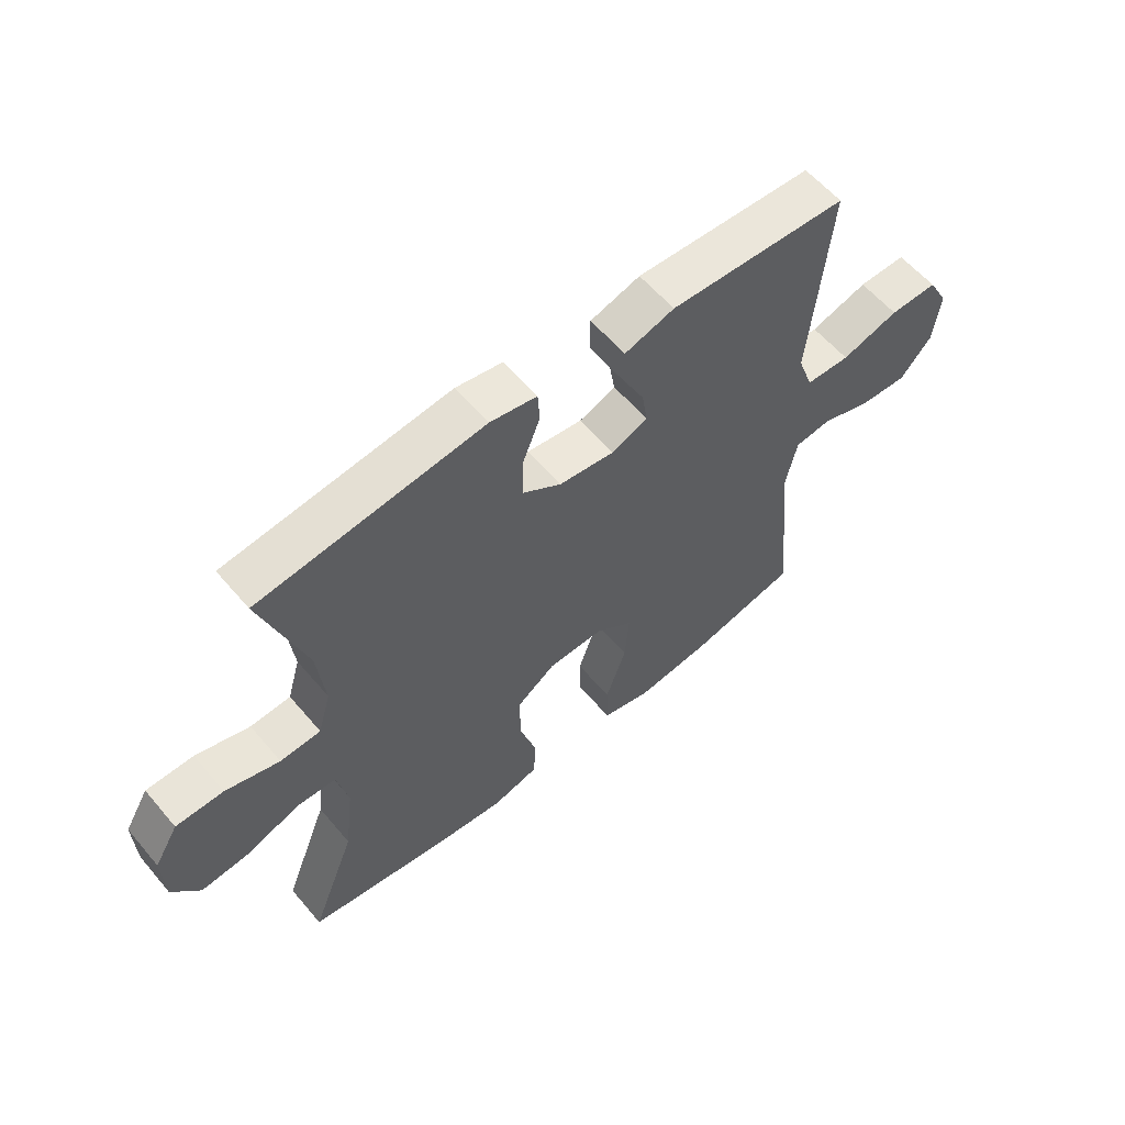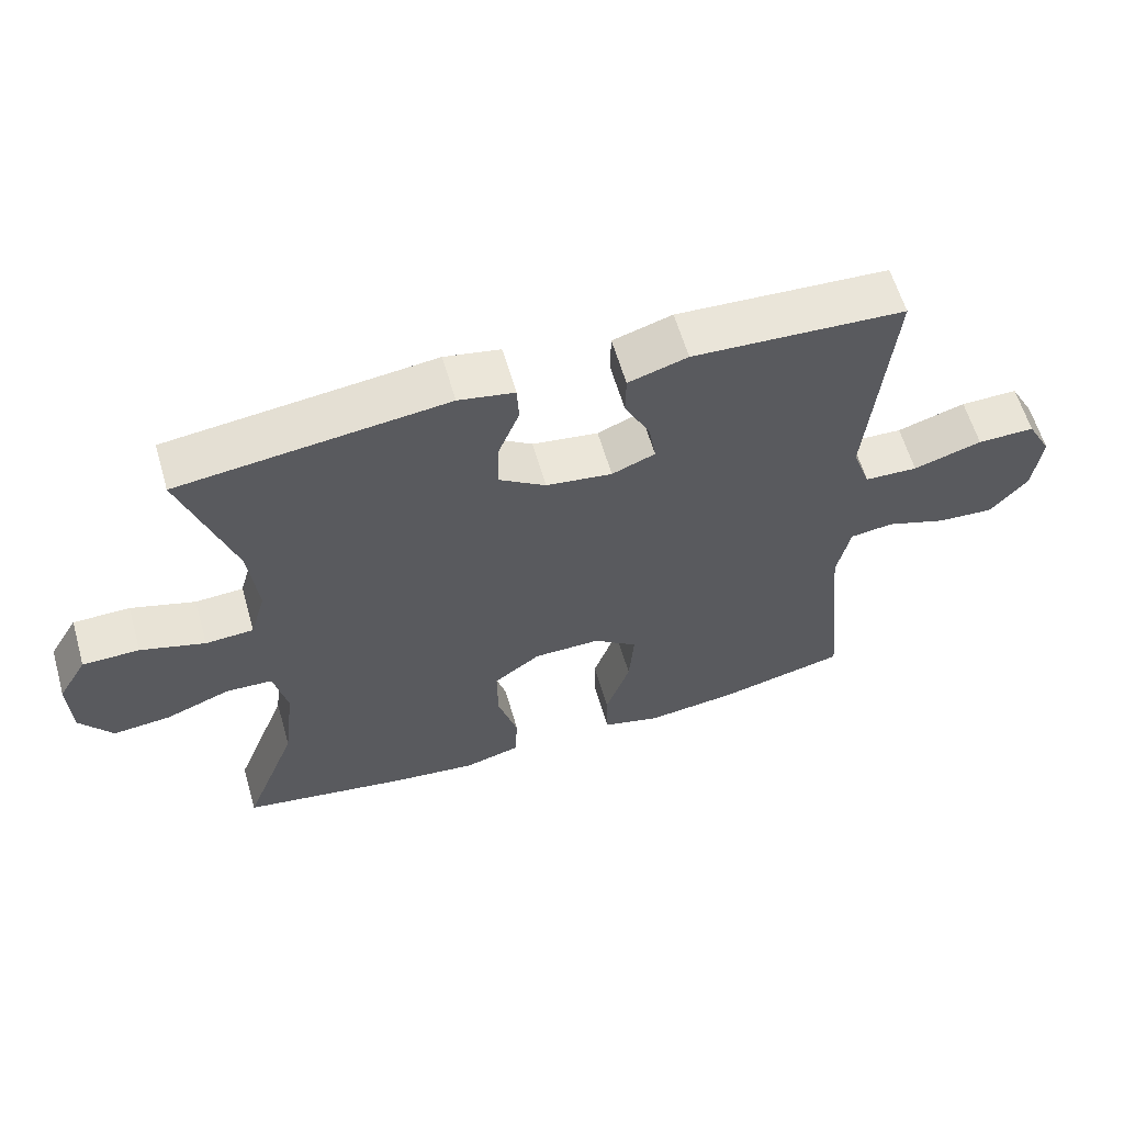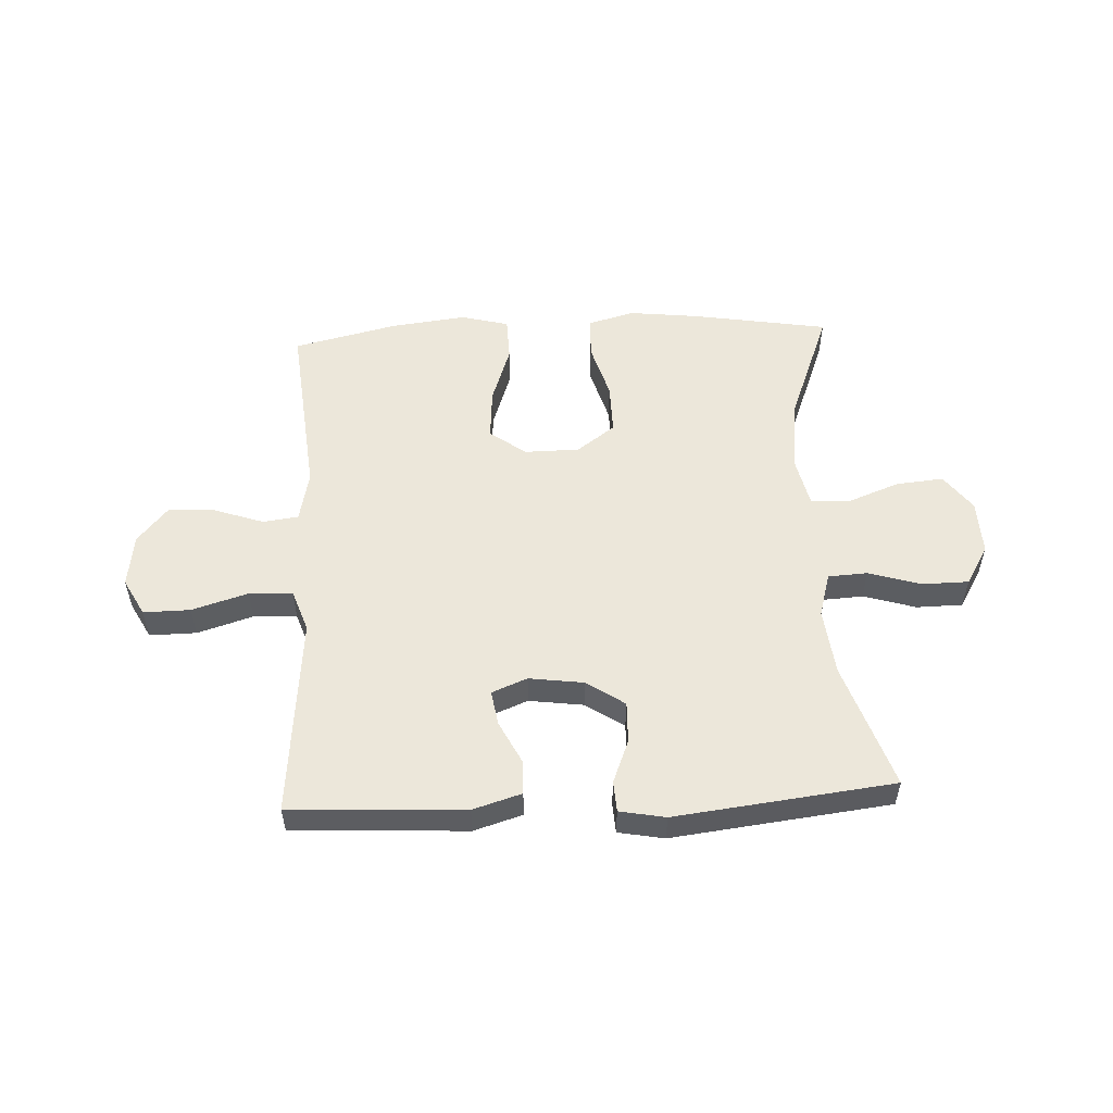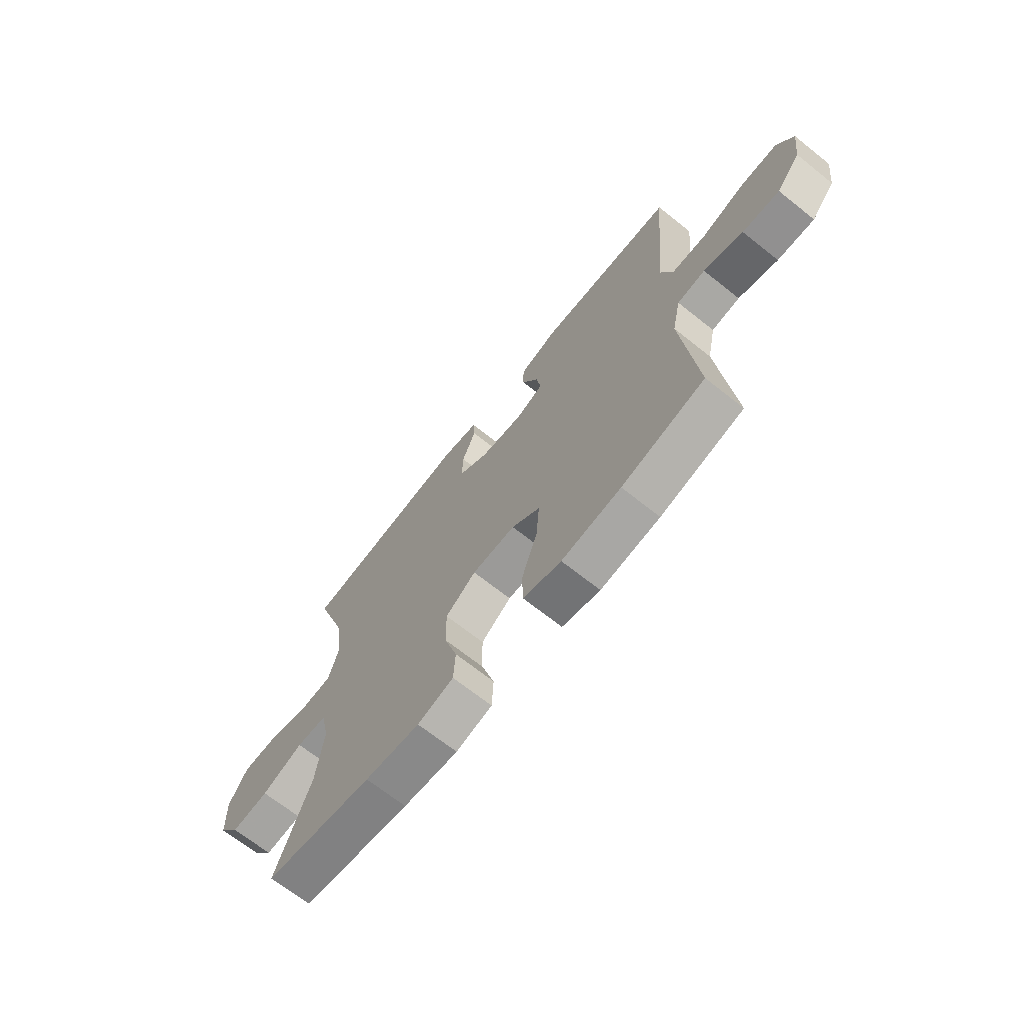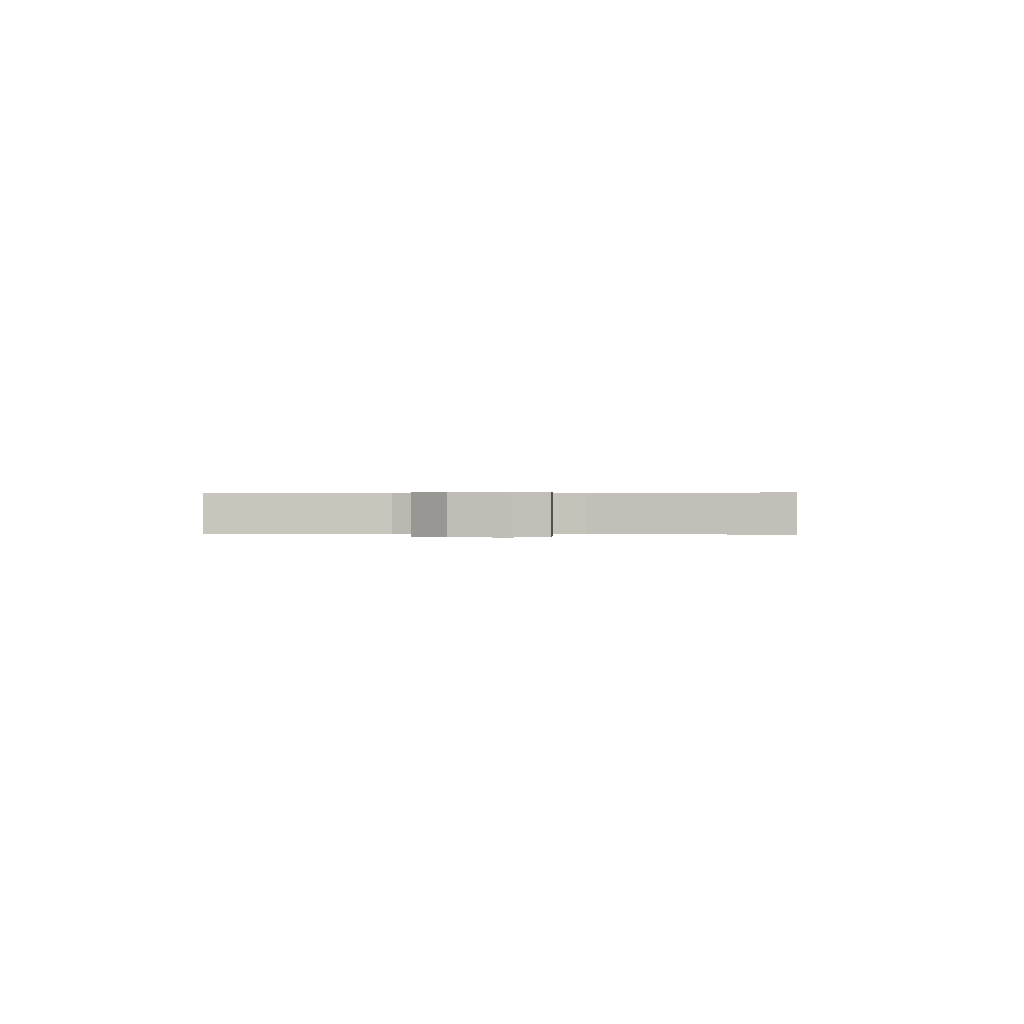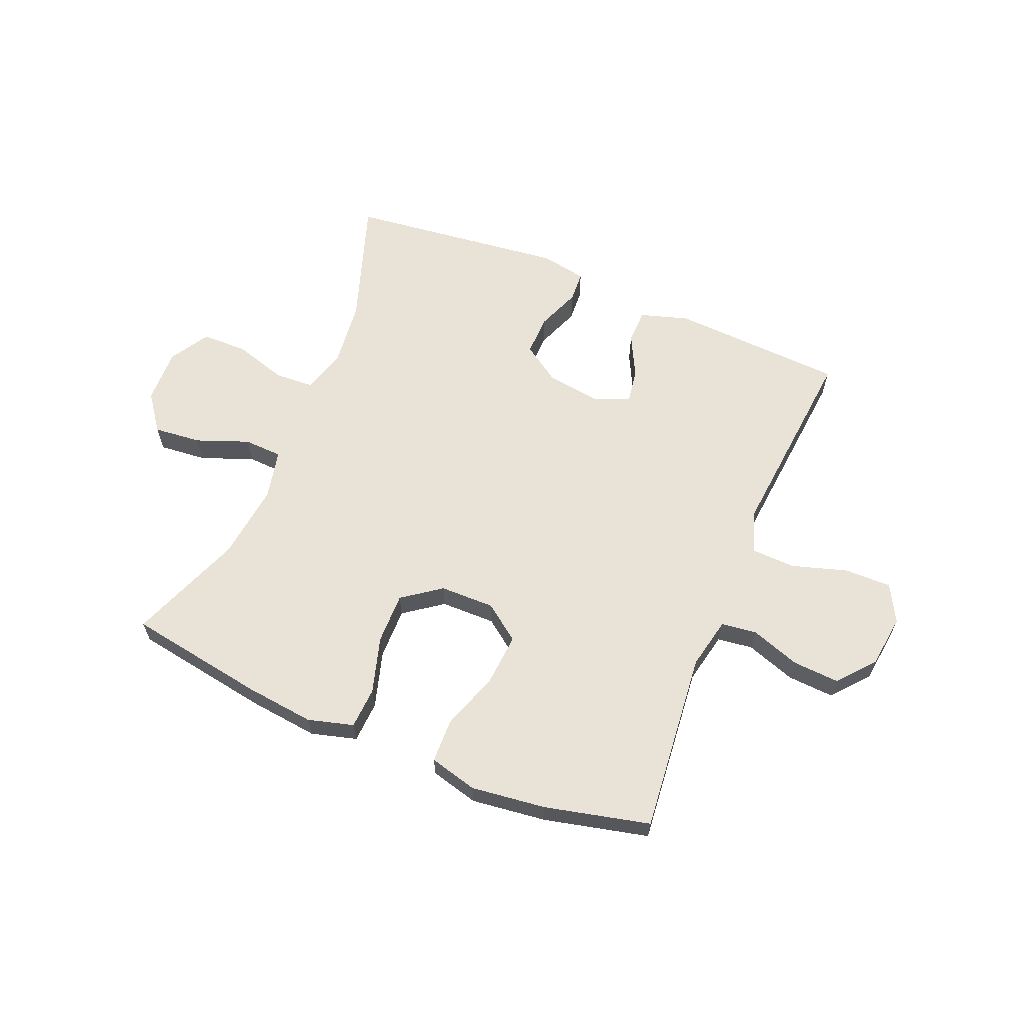
<metadata>
{"format":"obj","ext":"obj","renderer":"f3d","projection":"perspective","resolution":1024,"background":"white","views":[{"elev":59.1,"azim":140.0,"up":"+Z"},{"elev":60.5,"azim":163.9,"up":"+Z"},{"elev":53.6,"azim":-2.8,"up":"+Y"},{"elev":-68.8,"azim":-128.5,"up":"+Z"},{"elev":0.3,"azim":-86.0,"up":"+Y"},{"elev":62.5,"azim":-157.5,"up":"+Y"}]}
</metadata>
<code>
v 0.5 0.07 0.5
v 0.426 0.07 0.279
v 0.413 0.07 0.162
v 0.435 0.07 0.085
v 0.504 0.07 0.081
v 0.596 0.07 0.109
v 0.677 0.07 0.108
v 0.718 0.07 0.039
v 0.715 0.07 -0.057
v 0.668 0.07 -0.121
v 0.585 0.07 -0.113
v 0.493 0.07 -0.078
v 0.426 0.07 -0.081
v 0.407 0.07 -0.168
v 0.423 0.07 -0.301
v 0.5 0.07 -0.5
v 0.26 0.07 -0.54
v 0.138 0.07 -0.554
v 0.058 0.07 -0.532
v 0.054 0.07 -0.459
v 0.083 0.07 -0.36
v 0.084 0.07 -0.27
v 0.017 0.07 -0.221
v -0.079 0.07 -0.22
v -0.142 0.07 -0.267
v -0.135 0.07 -0.358
v -0.1 0.07 -0.46
v -0.102 0.07 -0.537
v -0.186 0.07 -0.559
v -0.317 0.07 -0.543
v -0.5 0.07 -0.5
v -0.469 0.07 -0.181
v -0.488 0.07 -0.091
v -0.55 0.07 -0.083
v -0.637 0.07 -0.113
v -0.719 0.07 -0.118
v -0.772 0.07 -0.055
v -0.784 0.07 0.038
v -0.749 0.07 0.103
v -0.667 0.07 0.102
v -0.569 0.07 0.072
v -0.493 0.07 0.075
v -0.467 0.07 0.149
v -0.478 0.07 0.265
v -0.5 0.07 0.5
v -0.196 0.07 0.516
v -0.111 0.07 0.49
v -0.11 0.07 0.43
v -0.147 0.07 0.356
v -0.157 0.07 0.295
v -0.095 0.07 0.27
v 0 0.07 0.283
v 0.067 0.07 0.328
v 0.065 0.07 0.4
v 0.035 0.07 0.476
v 0.038 0.07 0.53
v 0.118 0.07 0.545
v 0.5 0 0.5
v 0.426 0 0.279
v 0.413 0 0.162
v 0.435 0 0.085
v 0.504 0 0.081
v 0.596 0 0.109
v 0.677 0 0.108
v 0.718 0 0.039
v 0.715 0 -0.057
v 0.668 0 -0.121
v 0.585 0 -0.113
v 0.493 0 -0.078
v 0.426 0 -0.081
v 0.407 0 -0.168
v 0.423 0 -0.301
v 0.5 0 -0.5
v 0.26 0 -0.54
v 0.138 0 -0.554
v 0.058 0 -0.532
v 0.054 0 -0.459
v 0.083 0 -0.36
v 0.084 0 -0.27
v 0.017 0 -0.221
v -0.079 0 -0.22
v -0.142 0 -0.267
v -0.135 0 -0.358
v -0.1 0 -0.46
v -0.102 0 -0.537
v -0.186 0 -0.559
v -0.317 0 -0.543
v -0.5 0 -0.5
v -0.469 0 -0.181
v -0.488 0 -0.091
v -0.55 0 -0.083
v -0.637 0 -0.113
v -0.719 0 -0.118
v -0.772 0 -0.055
v -0.784 0 0.038
v -0.749 0 0.103
v -0.667 0 0.102
v -0.569 0 0.072
v -0.493 0 0.075
v -0.467 0 0.149
v -0.478 0 0.265
v -0.5 0 0.5
v -0.196 0 0.516
v -0.111 0 0.49
v -0.11 0 0.43
v -0.147 0 0.356
v -0.157 0 0.295
v -0.095 0 0.27
v 0 0 0.283
v 0.067 0 0.328
v 0.065 0 0.4
v 0.035 0 0.476
v 0.038 0 0.53
v 0.118 0 0.545
f 54 55 56 57
f 53 54 57 1
f 52 53 1 2
f 51 52 2 3
f 46 47 48 49
f 46 49 50
f 43 44 45 46
f 42 43 46 50
f 38 39 40 41
f 38 41 42
f 37 38 42
f 34 35 36 37
f 34 37 42
f 33 34 42 50
f 29 30 31 32
f 26 27 28 29
f 25 26 29 32
f 24 25 32 33
f 18 19 20 21
f 18 21 22
f 15 16 17 18
f 14 15 18 22
f 13 14 22 23
f 9 10 11 12
f 9 12 13
f 8 9 13
f 5 6 7 8
f 4 5 8 13
f 51 3 4 13
f 24 33 50 51
f 13 23 24 51
f 114 113 112 111
f 58 114 111 110
f 59 58 110 109
f 60 59 109 108
f 106 105 104 103
f 107 106 103
f 103 102 101 100
f 107 103 100 99
f 98 97 96 95
f 99 98 95
f 99 95 94
f 94 93 92 91
f 99 94 91
f 107 99 91 90
f 89 88 87 86
f 86 85 84 83
f 89 86 83 82
f 90 89 82 81
f 78 77 76 75
f 79 78 75
f 75 74 73 72
f 79 75 72 71
f 80 79 71 70
f 69 68 67 66
f 70 69 66
f 70 66 65
f 65 64 63 62
f 70 65 62 61
f 70 61 60 108
f 108 107 90 81
f 108 81 80 70
f 1 58 59 2
f 2 59 60 3
f 3 60 61 4
f 4 61 62 5
f 5 62 63 6
f 6 63 64 7
f 7 64 65 8
f 8 65 66 9
f 9 66 67 10
f 10 67 68 11
f 11 68 69 12
f 12 69 70 13
f 13 70 71 14
f 14 71 72 15
f 15 72 73 16
f 16 73 74 17
f 17 74 75 18
f 18 75 76 19
f 19 76 77 20
f 20 77 78 21
f 21 78 79 22
f 22 79 80 23
f 23 80 81 24
f 24 81 82 25
f 25 82 83 26
f 26 83 84 27
f 27 84 85 28
f 28 85 86 29
f 29 86 87 30
f 30 87 88 31
f 31 88 89 32
f 32 89 90 33
f 33 90 91 34
f 34 91 92 35
f 35 92 93 36
f 36 93 94 37
f 37 94 95 38
f 38 95 96 39
f 39 96 97 40
f 40 97 98 41
f 41 98 99 42
f 42 99 100 43
f 43 100 101 44
f 44 101 102 45
f 45 102 103 46
f 46 103 104 47
f 47 104 105 48
f 48 105 106 49
f 49 106 107 50
f 50 107 108 51
f 51 108 109 52
f 52 109 110 53
f 53 110 111 54
f 54 111 112 55
f 55 112 113 56
f 56 113 114 57
f 57 114 58 1

</code>
